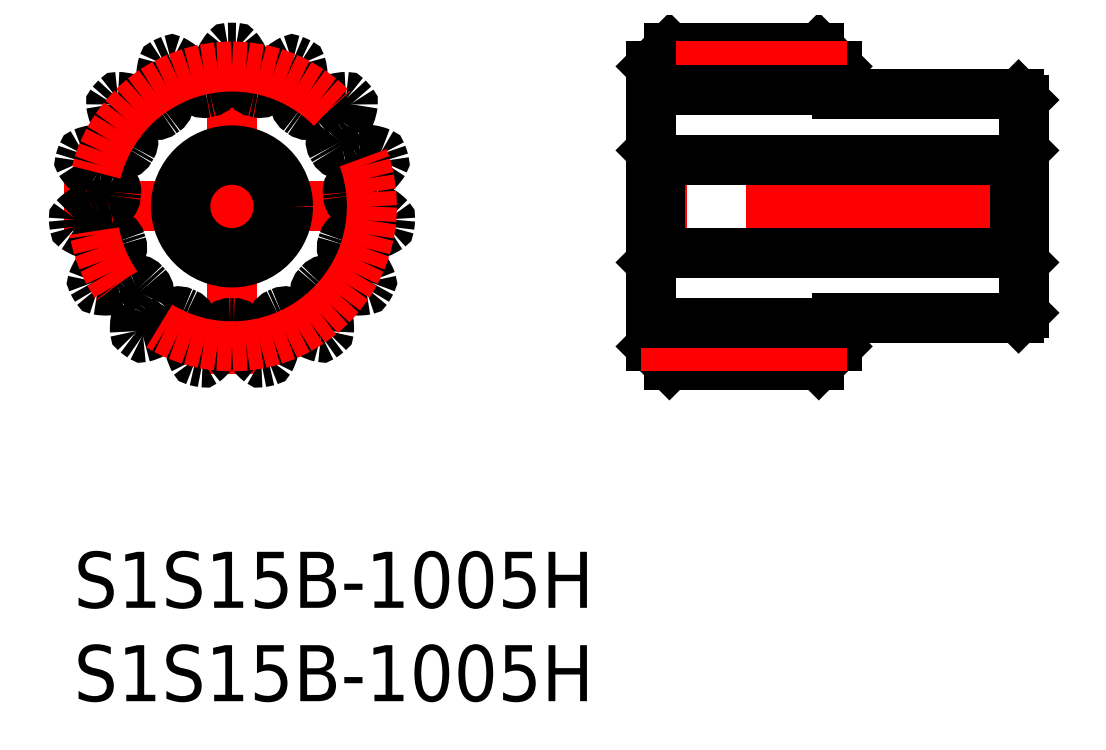
<metadata>
{"format":"dxf","ext":"dxf","renderer":"ezdxf+matplotlib","layout":"modelspace","background":"white","min_lineweight":24,"dpi":150}
</metadata>
<code>
0
SECTION
2
ENTITIES
0
INSERT
8
MSM_CONTINUOUS
2
*U13
10
0
20
0
30
0
0
INSERT
8
MSM_CONTINUOUS
2
*U14
10
0
20
0
30
0
0
LINE
8
MSM_CENTER
10
-0.5278
20
18.5
30
0
11
17.47
21
18.5
31
0
0
LINE
8
MSM_CENTER
10
8.472
20
9.5
30
0
11
8.472
21
27.5
31
0
0
CIRCLE
8
MSM_CONTINUOUS
10
8.472
20
18.5
30
0
40
2.5
0
ARC
8
MSM_CONTINUOUS
10
16.84
20
17.82
30
0
40
0.1
50
355.3
51
43.97
0
ARC
8
MSM_CONTINUOUS
10
8.472
20
18.5
30
0
40
8.5
50
352.7
51
355.3
0
CIRCLE
8
MSM_CONTINUOUS
10
8.472
20
18.5
30
0
40
3
0
ARC
8
MSM_CONTINUOUS
10
8.472
20
18.5
30
0
40
8.5
50
88.66
51
91.34
0
ARC
8
MSM_CONTINUOUS
10
8.276
20
26.9
30
0
40
0.1
50
91.34
51
140
0
ARC
8
MSM_CONTINUOUS
10
10.11
20
25.35
30
0
40
2.5
50
140
51
166
0
ARC
8
MSM_CONTINUOUS
10
8.472
20
25.76
30
0
40
0.808
50
166
51
187.5
0
ARC
8
MSM_CONTINUOUS
10
5.383
20
25.36
30
0
40
2.308
50
352.6
51
7.47
0
ARC
8
MSM_CONTINUOUS
10
7.176
20
25.12
30
0
40
0.5
50
281.1
51
352.6
0
ARC
8
MSM_CONTINUOUS
10
8.472
20
18.5
30
0
40
6.25
50
101.1
51
102.9
0
ARC
8
MSM_CONTINUOUS
10
6.962
20
25.08
30
0
40
0.5
50
211.4
51
282.9
0
ARC
8
MSM_CONTINUOUS
10
8.505
20
26.02
30
0
40
2.308
50
196.5
51
211.4
0
ARC
8
MSM_CONTINUOUS
10
5.518
20
25.14
30
0
40
0.808
50
16.46
51
38
0
ARC
8
MSM_CONTINUOUS
10
4.185
20
24.09
30
0
40
2.5
50
38
51
64.03
0
ARC
8
MSM_CONTINUOUS
10
5.236
20
26.25
30
0
40
0.1
50
64.03
51
112.7
0
ARC
8
MSM_CONTINUOUS
10
8.472
20
18.5
30
0
40
8.5
50
112.7
51
115.3
0
ARC
8
MSM_CONTINUOUS
10
4.878
20
26.09
30
0
40
0.1
50
115.3
51
164
0
ARC
8
MSM_CONTINUOUS
10
7.184
20
25.43
30
0
40
2.5
50
164
51
190
0
ARC
8
MSM_CONTINUOUS
10
5.518
20
25.14
30
0
40
0.808
50
190
51
211.5
0
ARC
8
MSM_CONTINUOUS
10
2.861
20
23.51
30
0
40
2.308
50
16.59
51
31.47
0
ARC
8
MSM_CONTINUOUS
10
4.593
20
24.02
30
0
40
0.5
50
305.1
51
16.59
0
ARC
8
MSM_CONTINUOUS
10
8.472
20
18.5
30
0
40
6.25
50
125.1
51
126.9
0
ARC
8
MSM_CONTINUOUS
10
4.417
20
23.9
30
0
40
0.5
50
235.4
51
306.9
0
ARC
8
MSM_CONTINUOUS
10
5.443
20
25.38
30
0
40
2.308
50
220.5
51
235.4
0
ARC
8
MSM_CONTINUOUS
10
3.074
20
23.36
30
0
40
0.808
50
40.46
51
62
0
ARC
8
MSM_CONTINUOUS
10
2.28
20
21.87
30
0
40
2.5
50
62
51
88.03
0
ARC
8
MSM_CONTINUOUS
10
2.363
20
24.26
30
0
40
0.1
50
88.03
51
136.7
0
ARC
8
MSM_CONTINUOUS
10
8.472
20
18.5
30
0
40
8.5
50
136.7
51
139.3
0
ARC
8
MSM_CONTINUOUS
10
2.1
20
23.97
30
0
40
0.1
50
139.3
51
188
0
ARC
8
MSM_CONTINUOUS
10
4.477
20
24.31
30
0
40
2.5
50
188
51
214
0
ARC
8
MSM_CONTINUOUS
10
3.074
20
23.36
30
0
40
0.808
50
214
51
235.5
0
ARC
8
MSM_CONTINUOUS
10
1.309
20
20.79
30
0
40
2.308
50
40.59
51
55.47
0
ARC
8
MSM_CONTINUOUS
10
2.682
20
21.97
30
0
40
0.5
50
329.1
51
40.59
0
ARC
8
MSM_CONTINUOUS
10
8.472
20
18.5
30
0
40
6.25
50
149.1
51
150.9
0
ARC
8
MSM_CONTINUOUS
10
2.573
20
21.78
30
0
40
0.5
50
259.4
51
330.9
0
ARC
8
MSM_CONTINUOUS
10
2.905
20
23.56
30
0
40
2.308
50
244.5
51
259.4
0
ARC
8
MSM_CONTINUOUS
10
1.564
20
20.74
30
0
40
0.808
50
64.46
51
86
0
ARC
8
MSM_CONTINUOUS
10
1.446
20
19.06
30
0
40
2.5
50
86
51
112
0
ARC
8
MSM_CONTINUOUS
10
0.546
20
21.28
30
0
40
0.1
50
112
51
160.7
0
ARC
8
MSM_CONTINUOUS
10
8.472
20
18.5
30
0
40
8.5
50
160.7
51
163.3
0
ARC
8
MSM_CONTINUOUS
10
0.4249
20
20.91
30
0
40
0.1
50
163.3
51
212
0
ARC
8
MSM_CONTINUOUS
10
2.461
20
22.18
30
0
40
2.5
50
212
51
238
0
ARC
8
MSM_CONTINUOUS
10
1.564
20
20.74
30
0
40
0.808
50
238
51
259.5
0
ARC
8
MSM_CONTINUOUS
10
0.9958
20
17.68
30
0
40
2.308
50
64.59
51
79.47
0
ARC
8
MSM_CONTINUOUS
10
1.771
20
19.31
30
0
40
0.5
50
353.1
51
64.59
0
ARC
8
MSM_CONTINUOUS
10
8.472
20
18.5
30
0
40
6.25
50
173.1
51
174.9
0
ARC
8
MSM_CONTINUOUS
10
1.749
20
19.1
30
0
40
0.5
50
283.4
51
354.9
0
ARC
8
MSM_CONTINUOUS
10
1.329
20
20.86
30
0
40
2.308
50
268.5
51
283.4
0
ARC
8
MSM_CONTINUOUS
10
1.249
20
17.74
30
0
40
0.808
50
88.46
51
110
0
ARC
8
MSM_CONTINUOUS
10
1.827
20
16.15
30
0
40
2.5
50
110
51
136
0
ARC
8
MSM_CONTINUOUS
10
0.1
20
17.82
30
0
40
0.1
50
136
51
184.7
0
ARC
8
MSM_CONTINUOUS
10
8.472
20
18.5
30
0
40
8.5
50
184.7
51
187.3
0
ARC
8
MSM_CONTINUOUS
10
0.141
20
17.43
30
0
40
0.1
50
187.3
51
236
0
ARC
8
MSM_CONTINUOUS
10
1.484
20
19.42
30
0
40
2.5
50
236
51
262
0
ARC
8
MSM_CONTINUOUS
10
1.249
20
17.74
30
0
40
0.808
50
262
51
283.5
0
ARC
8
MSM_CONTINUOUS
10
1.975
20
14.71
30
0
40
2.308
50
88.59
51
103.5
0
ARC
8
MSM_CONTINUOUS
10
2.02
20
16.52
30
0
40
0.5
50
17.07
51
88.59
0
ARC
8
MSM_CONTINUOUS
10
8.472
20
18.5
30
0
40
6.25
50
197.1
51
198.9
0
ARC
8
MSM_CONTINUOUS
10
2.087
20
16.31
30
0
40
0.5
50
307.4
51
18.93
0
ARC
8
MSM_CONTINUOUS
10
0.989
20
17.75
30
0
40
2.308
50
292.5
51
307.4
0
ARC
8
MSM_CONTINUOUS
10
2.182
20
14.87
30
0
40
0.808
50
112.5
51
134
0
ARC
8
MSM_CONTINUOUS
10
3.357
20
13.65
30
0
40
2.5
50
134
51
160
0
ARC
8
MSM_CONTINUOUS
10
1.102
20
14.47
30
0
40
0.1
50
160
51
208.7
0
ARC
8
MSM_CONTINUOUS
10
8.472
20
18.5
30
0
40
8.5
50
208.7
51
211.3
0
ARC
8
MSM_CONTINUOUS
10
1.298
20
14.13
30
0
40
0.1
50
211.3
51
260
0
ARC
8
MSM_CONTINUOUS
10
1.715
20
16.49
30
0
40
2.5
50
260
51
286
0
ARC
8
MSM_CONTINUOUS
10
2.182
20
14.87
30
0
40
0.808
50
286
51
307.5
0
ARC
8
MSM_CONTINUOUS
10
4.078
20
12.4
30
0
40
2.308
50
112.6
51
127.5
0
ARC
8
MSM_CONTINUOUS
10
3.384
20
14.07
30
0
40
0.5
50
41.07
51
112.6
0
ARC
8
MSM_CONTINUOUS
10
8.472
20
18.5
30
0
40
6.25
50
221.1
51
222.9
0
ARC
8
MSM_CONTINUOUS
10
3.53
20
13.9
30
0
40
0.5
50
331.4
51
42.93
0
ARC
8
MSM_CONTINUOUS
10
1.942
20
14.77
30
0
40
2.308
50
316.5
51
331.4
0
ARC
8
MSM_CONTINUOUS
10
4.203
20
12.62
30
0
40
0.808
50
136.5
51
158
0
ARC
8
MSM_CONTINUOUS
10
5.772
20
11.99
30
0
40
2.5
50
158
51
184
0
ARC
8
MSM_CONTINUOUS
10
3.378
20
11.82
30
0
40
0.1
50
184
51
232.7
0
ARC
8
MSM_CONTINUOUS
10
8.472
20
18.5
30
0
40
8.5
50
232.7
51
235.3
0
ARC
8
MSM_CONTINUOUS
10
3.695
20
11.59
30
0
40
0.1
50
235.3
51
284
0
ARC
8
MSM_CONTINUOUS
10
3.115
20
13.92
30
0
40
2.5
50
284
51
310
0
ARC
8
MSM_CONTINUOUS
10
4.203
20
12.62
30
0
40
0.808
50
310
51
331.5
0
ARC
8
MSM_CONTINUOUS
10
6.941
20
11.14
30
0
40
2.308
50
136.6
51
151.5
0
ARC
8
MSM_CONTINUOUS
10
5.627
20
12.38
30
0
40
0.5
50
65.07
51
136.6
0
ARC
8
MSM_CONTINUOUS
10
8.472
20
18.5
30
0
40
6.25
50
245.1
51
246.9
0
ARC
8
MSM_CONTINUOUS
10
5.827
20
12.29
30
0
40
0.5
50
355.4
51
66.93
0
ARC
8
MSM_CONTINUOUS
10
4.025
20
12.43
30
0
40
2.308
50
340.5
51
355.4
0
ARC
8
MSM_CONTINUOUS
10
6.962
20
11.4
30
0
40
0.808
50
160.5
51
182
0
ARC
8
MSM_CONTINUOUS
10
8.653
20
11.45
30
0
40
2.5
50
182
51
208
0
ARC
8
MSM_CONTINUOUS
10
6.535
20
10.33
30
0
40
0.1
50
208
51
256.7
0
ARC
8
MSM_CONTINUOUS
10
8.472
20
18.5
30
0
40
8.5
50
256.7
51
259.3
0
ARC
8
MSM_CONTINUOUS
10
6.918
20
10.25
30
0
40
0.1
50
259.3
51
308
0
ARC
8
MSM_CONTINUOUS
10
5.441
20
12.14
30
0
40
2.5
50
308
51
334
0
ARC
8
MSM_CONTINUOUS
10
6.962
20
11.4
30
0
40
0.808
50
334
51
355.5
0
ARC
8
MSM_CONTINUOUS
10
10.07
20
11.15
30
0
40
2.308
50
160.6
51
175.5
0
ARC
8
MSM_CONTINUOUS
10
8.363
20
11.75
30
0
40
0.5
50
89.07
51
160.6
0
ARC
8
MSM_CONTINUOUS
10
8.472
20
18.5
30
0
40
6.25
50
269.1
51
270.9
0
ARC
8
MSM_CONTINUOUS
10
8.581
20
11.75
30
0
40
0.5
50
19.41
51
90.93
0
ARC
8
MSM_CONTINUOUS
10
6.876
20
11.15
30
0
40
2.308
50
4.53
51
19.41
0
ARC
8
MSM_CONTINUOUS
10
9.982
20
11.4
30
0
40
0.808
50
184.5
51
206
0
ARC
8
MSM_CONTINUOUS
10
11.5
20
12.14
30
0
40
2.5
50
206
51
232
0
ARC
8
MSM_CONTINUOUS
10
10.03
20
10.25
30
0
40
0.1
50
232
51
280.7
0
ARC
8
MSM_CONTINUOUS
10
8.472
20
18.5
30
0
40
8.5
50
280.7
51
283.3
0
ARC
8
MSM_CONTINUOUS
10
10.41
20
10.33
30
0
40
0.1
50
283.3
51
332
0
ARC
8
MSM_CONTINUOUS
10
8.291
20
11.45
30
0
40
2.5
50
332
51
358
0
ARC
8
MSM_CONTINUOUS
10
9.982
20
11.4
30
0
40
0.808
50
358
51
19.54
0
ARC
8
MSM_CONTINUOUS
10
12.92
20
12.43
30
0
40
2.308
50
184.6
51
199.5
0
ARC
8
MSM_CONTINUOUS
10
11.12
20
12.29
30
0
40
0.5
50
113.1
51
184.6
0
ARC
8
MSM_CONTINUOUS
10
8.472
20
18.5
30
0
40
6.25
50
293.1
51
294.9
0
ARC
8
MSM_CONTINUOUS
10
11.32
20
12.38
30
0
40
0.5
50
43.41
51
114.9
0
ARC
8
MSM_CONTINUOUS
10
10
20
11.14
30
0
40
2.308
50
28.53
51
43.41
0
ARC
8
MSM_CONTINUOUS
10
12.74
20
12.62
30
0
40
0.808
50
208.5
51
230
0
ARC
8
MSM_CONTINUOUS
10
13.83
20
13.92
30
0
40
2.5
50
230
51
256
0
ARC
8
MSM_CONTINUOUS
10
13.25
20
11.59
30
0
40
0.1
50
256
51
304.7
0
ARC
8
MSM_CONTINUOUS
10
8.472
20
18.5
30
0
40
8.5
50
304.7
51
307.3
0
ARC
8
MSM_CONTINUOUS
10
13.57
20
11.82
30
0
40
0.1
50
307.3
51
356
0
ARC
8
MSM_CONTINUOUS
10
11.17
20
11.99
30
0
40
2.5
50
356
51
22
0
ARC
8
MSM_CONTINUOUS
10
12.74
20
12.62
30
0
40
0.808
50
22
51
43.54
0
ARC
8
MSM_CONTINUOUS
10
15
20
14.77
30
0
40
2.308
50
208.6
51
223.5
0
ARC
8
MSM_CONTINUOUS
10
13.41
20
13.9
30
0
40
0.5
50
137.1
51
208.6
0
ARC
8
MSM_CONTINUOUS
10
8.472
20
18.5
30
0
40
6.25
50
317.1
51
318.9
0
ARC
8
MSM_CONTINUOUS
10
13.56
20
14.07
30
0
40
0.5
50
67.41
51
138.9
0
ARC
8
MSM_CONTINUOUS
10
12.87
20
12.4
30
0
40
2.308
50
52.53
51
67.41
0
ARC
8
MSM_CONTINUOUS
10
14.76
20
14.87
30
0
40
0.808
50
232.5
51
254
0
ARC
8
MSM_CONTINUOUS
10
15.23
20
16.49
30
0
40
2.5
50
254
51
280
0
ARC
8
MSM_CONTINUOUS
10
15.65
20
14.13
30
0
40
0.1
50
280
51
328.7
0
ARC
8
MSM_CONTINUOUS
10
8.472
20
18.5
30
0
40
8.5
50
328.7
51
331.3
0
ARC
8
MSM_CONTINUOUS
10
15.84
20
14.47
30
0
40
0.1
50
331.3
51
19.97
0
ARC
8
MSM_CONTINUOUS
10
13.59
20
13.65
30
0
40
2.5
50
19.97
51
46
0
ARC
8
MSM_CONTINUOUS
10
14.76
20
14.87
30
0
40
0.808
50
46
51
67.54
0
ARC
8
MSM_CONTINUOUS
10
15.96
20
17.75
30
0
40
2.308
50
232.6
51
247.5
0
ARC
8
MSM_CONTINUOUS
10
14.86
20
16.31
30
0
40
0.5
50
161.1
51
232.6
0
ARC
8
MSM_CONTINUOUS
10
8.472
20
18.5
30
0
40
6.25
50
341.1
51
342.9
0
ARC
8
MSM_CONTINUOUS
10
14.92
20
16.52
30
0
40
0.5
50
91.41
51
162.9
0
ARC
8
MSM_CONTINUOUS
10
14.97
20
14.71
30
0
40
2.308
50
76.53
51
91.41
0
ARC
8
MSM_CONTINUOUS
10
15.7
20
17.74
30
0
40
0.808
50
256.5
51
278
0
ARC
8
MSM_CONTINUOUS
10
15.46
20
19.42
30
0
40
2.5
50
278
51
304
0
ARC
8
MSM_CONTINUOUS
10
16.8
20
17.43
30
0
40
0.1
50
304
51
352.7
0
ARC
8
MSM_CONTINUOUS
10
15.12
20
16.15
30
0
40
2.5
50
43.97
51
70
0
ARC
8
MSM_CONTINUOUS
10
15.7
20
17.74
30
0
40
0.808
50
70
51
91.54
0
ARC
8
MSM_CONTINUOUS
10
15.61
20
20.86
30
0
40
2.308
50
256.6
51
271.5
0
ARC
8
MSM_CONTINUOUS
10
15.2
20
19.1
30
0
40
0.5
50
185.1
51
256.6
0
ARC
8
MSM_CONTINUOUS
10
8.472
20
18.5
30
0
40
6.25
50
5.074
51
6.926
0
ARC
8
MSM_CONTINUOUS
10
15.17
20
19.31
30
0
40
0.5
50
115.4
51
186.9
0
ARC
8
MSM_CONTINUOUS
10
15.95
20
17.68
30
0
40
2.308
50
100.5
51
115.4
0
ARC
8
MSM_CONTINUOUS
10
15.38
20
20.74
30
0
40
0.808
50
280.5
51
302
0
ARC
8
MSM_CONTINUOUS
10
14.48
20
22.18
30
0
40
2.5
50
302
51
328
0
ARC
8
MSM_CONTINUOUS
10
16.52
20
20.91
30
0
40
0.1
50
328
51
16.66
0
ARC
8
MSM_CONTINUOUS
10
8.472
20
18.5
30
0
40
8.5
50
16.66
51
19.34
0
ARC
8
MSM_CONTINUOUS
10
16.4
20
21.28
30
0
40
0.1
50
19.34
51
67.97
0
ARC
8
MSM_CONTINUOUS
10
15.5
20
19.06
30
0
40
2.5
50
67.97
51
94
0
ARC
8
MSM_CONTINUOUS
10
15.38
20
20.74
30
0
40
0.808
50
94
51
115.5
0
ARC
8
MSM_CONTINUOUS
10
14.04
20
23.56
30
0
40
2.308
50
280.6
51
295.5
0
ARC
8
MSM_CONTINUOUS
10
14.37
20
21.78
30
0
40
0.5
50
209.1
51
280.6
0
ARC
8
MSM_CONTINUOUS
10
8.472
20
18.5
30
0
40
6.25
50
29.07
51
30.93
0
ARC
8
MSM_CONTINUOUS
10
14.26
20
21.97
30
0
40
0.5
50
139.4
51
210.9
0
ARC
8
MSM_CONTINUOUS
10
15.64
20
20.79
30
0
40
2.308
50
124.5
51
139.4
0
ARC
8
MSM_CONTINUOUS
10
13.87
20
23.36
30
0
40
0.808
50
304.5
51
326
0
ARC
8
MSM_CONTINUOUS
10
12.47
20
24.31
30
0
40
2.5
50
326
51
352
0
ARC
8
MSM_CONTINUOUS
10
14.84
20
23.97
30
0
40
0.1
50
352
51
40.66
0
ARC
8
MSM_CONTINUOUS
10
8.472
20
18.5
30
0
40
8.5
50
40.66
51
43.34
0
ARC
8
MSM_CONTINUOUS
10
14.58
20
24.26
30
0
40
0.1
50
43.34
51
91.97
0
ARC
8
MSM_CONTINUOUS
10
14.66
20
21.87
30
0
40
2.5
50
91.97
51
118
0
ARC
8
MSM_CONTINUOUS
10
13.87
20
23.36
30
0
40
0.808
50
118
51
139.5
0
ARC
8
MSM_CONTINUOUS
10
11.5
20
25.38
30
0
40
2.308
50
304.6
51
319.5
0
ARC
8
MSM_CONTINUOUS
10
12.53
20
23.9
30
0
40
0.5
50
233.1
51
304.6
0
ARC
8
MSM_CONTINUOUS
10
8.472
20
18.5
30
0
40
6.25
50
53.07
51
54.93
0
ARC
8
MSM_CONTINUOUS
10
12.35
20
24.02
30
0
40
0.5
50
163.4
51
234.9
0
ARC
8
MSM_CONTINUOUS
10
14.08
20
23.51
30
0
40
2.308
50
148.5
51
163.4
0
ARC
8
MSM_CONTINUOUS
10
11.43
20
25.14
30
0
40
0.808
50
328.5
51
350
0
ARC
8
MSM_CONTINUOUS
10
9.76
20
25.43
30
0
40
2.5
50
350
51
16.03
0
ARC
8
MSM_CONTINUOUS
10
12.07
20
26.09
30
0
40
0.1
50
16.03
51
64.66
0
ARC
8
MSM_CONTINUOUS
10
8.472
20
18.5
30
0
40
8.5
50
64.66
51
67.34
0
ARC
8
MSM_CONTINUOUS
10
11.71
20
26.25
30
0
40
0.1
50
67.34
51
116
0
ARC
8
MSM_CONTINUOUS
10
12.76
20
24.09
30
0
40
2.5
50
116
51
142
0
ARC
8
MSM_CONTINUOUS
10
11.43
20
25.14
30
0
40
0.808
50
142
51
163.5
0
ARC
8
MSM_CONTINUOUS
10
8.439
20
26.02
30
0
40
2.308
50
328.6
51
343.5
0
ARC
8
MSM_CONTINUOUS
10
9.982
20
25.08
30
0
40
0.5
50
257.1
51
328.6
0
ARC
8
MSM_CONTINUOUS
10
8.472
20
18.5
30
0
40
6.25
50
77.07
51
78.93
0
ARC
8
MSM_CONTINUOUS
10
9.769
20
25.12
30
0
40
0.5
50
187.4
51
258.9
0
ARC
8
MSM_CONTINUOUS
10
11.56
20
25.36
30
0
40
2.308
50
172.5
51
187.4
0
ARC
8
MSM_CONTINUOUS
10
8.472
20
25.76
30
0
40
0.808
50
352.5
51
14
0
ARC
8
MSM_CONTINUOUS
10
6.83
20
25.35
30
0
40
2.5
50
14
51
40.03
0
ARC
8
MSM_CONTINUOUS
10
8.668
20
26.9
30
0
40
0.1
50
40.03
51
88.66
0
LINE
8
MSM_CENTER
10
51.9
20
18.5
30
0
11
29.9
21
18.5
31
0
0
LINE
8
MSM_CONTINUOUS
10
31.4
20
21
30
0
11
31.4
21
16
31
0
0
LINE
8
MSM_CONTINUOUS
10
50.4
20
21
30
0
11
50.4
21
16
31
0
0
LINE
8
MSM_CONTINUOUS
10
40.9
20
12.5
30
0
11
50.6
21
12.5
31
0
0
LINE
8
MSM_CONTINUOUS
10
50.6
20
12.5
30
0
11
50.9
21
12.8
31
0
0
LINE
8
MSM_CONTINUOUS
10
50.9
20
12.8
30
0
11
50.9
21
24.2
31
0
0
LINE
8
MSM_CONTINUOUS
10
50.4
20
16
30
0
11
50.9
21
15.5
31
0
0
LINE
8
MSM_CONTINUOUS
10
31.4
20
16
30
0
11
50.4
21
16
31
0
0
LINE
8
MSM_CONTINUOUS
10
30.9
20
15.5
30
0
11
31.4
21
16
31
0
0
LINE
8
MSM_CONTINUOUS
10
50.9
20
24.2
30
0
11
50.6
21
24.5
31
0
0
LINE
8
MSM_CONTINUOUS
10
50.6
20
24.5
30
0
11
40.9
21
24.5
31
0
0
LINE
8
MSM_CONTINUOUS
10
40.9
20
24.5
30
0
11
40.9
21
26
31
0
0
LINE
8
MSM_CONTINUOUS
10
40.9
20
26
30
0
11
39.9
21
27
31
0
0
LINE
8
MSM_CONTINUOUS
10
39.9
20
27
30
0
11
31.9
21
27
31
0
0
LINE
8
MSM_CONTINUOUS
10
31.9
20
27
30
0
11
30.9
21
26
31
0
0
LINE
8
MSM_CONTINUOUS
10
31.4
20
21
30
0
11
30.9
21
21.5
31
0
0
LINE
8
MSM_CONTINUOUS
10
50.4
20
21
30
0
11
31.4
21
21
31
0
0
LINE
8
MSM_CONTINUOUS
10
50.9
20
21.5
30
0
11
50.4
21
21
31
0
0
CIRCLE
8
MSM_CENTER
10
8.472
20
18.5
30
0
40
7.5
0
LINE
8
MSM_CENTER
10
41.4
20
26
30
0
11
30.4
21
26
31
0
0
LINE
8
MSM_CONTINUOUS
10
40.9
20
24.75
30
0
11
30.9
21
24.75
31
0
0
LINE
8
MSM_CONTINUOUS
10
40.9
20
12.5
30
0
11
40.9
21
11
31
0
0
LINE
8
MSM_CONTINUOUS
10
40.9
20
11
30
0
11
39.9
21
10
31
0
0
LINE
8
MSM_CONTINUOUS
10
39.9
20
10
30
0
11
31.9
21
10
31
0
0
LINE
8
MSM_CONTINUOUS
10
31.9
20
10
30
0
11
30.9
21
11
31
0
0
LINE
8
MSM_CONTINUOUS
10
30.9
20
11
30
0
11
30.9
21
26
31
0
0
LINE
8
MSM_CENTER
10
41.4
20
11
30
0
11
30.4
21
11
31
0
0
LINE
8
MSM_CONTINUOUS
10
40.9
20
12.25
30
0
11
30.9
21
12.25
31
0
0
ENDSEC
0
EOF

</code>
